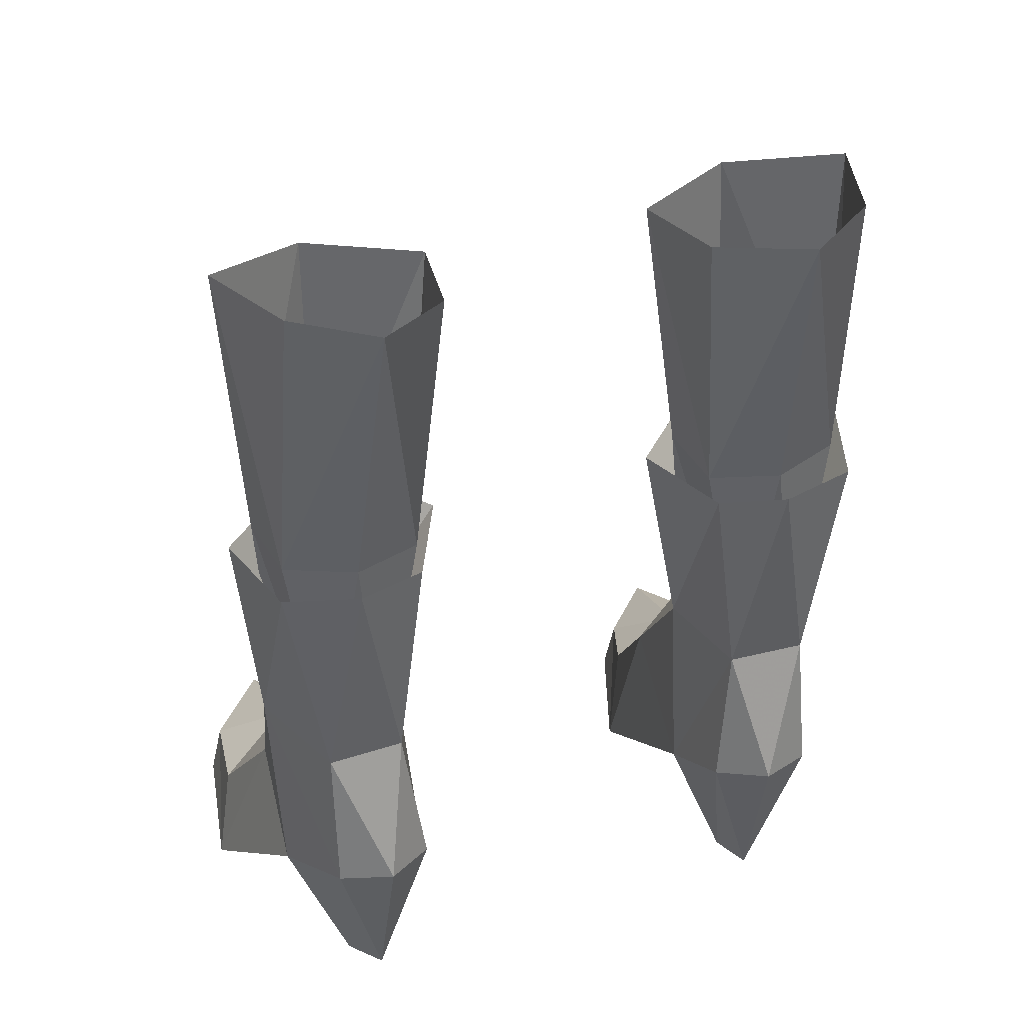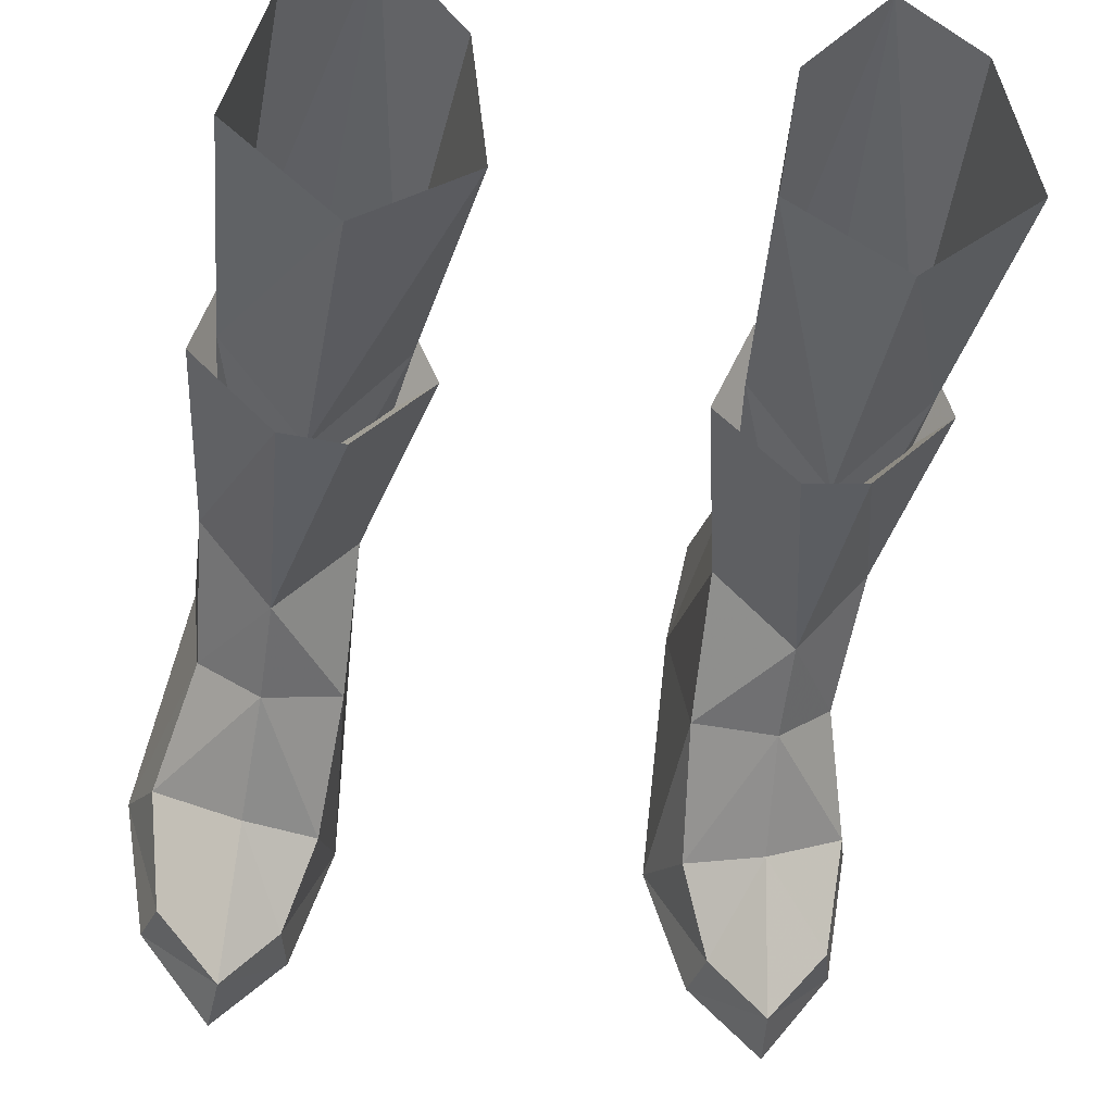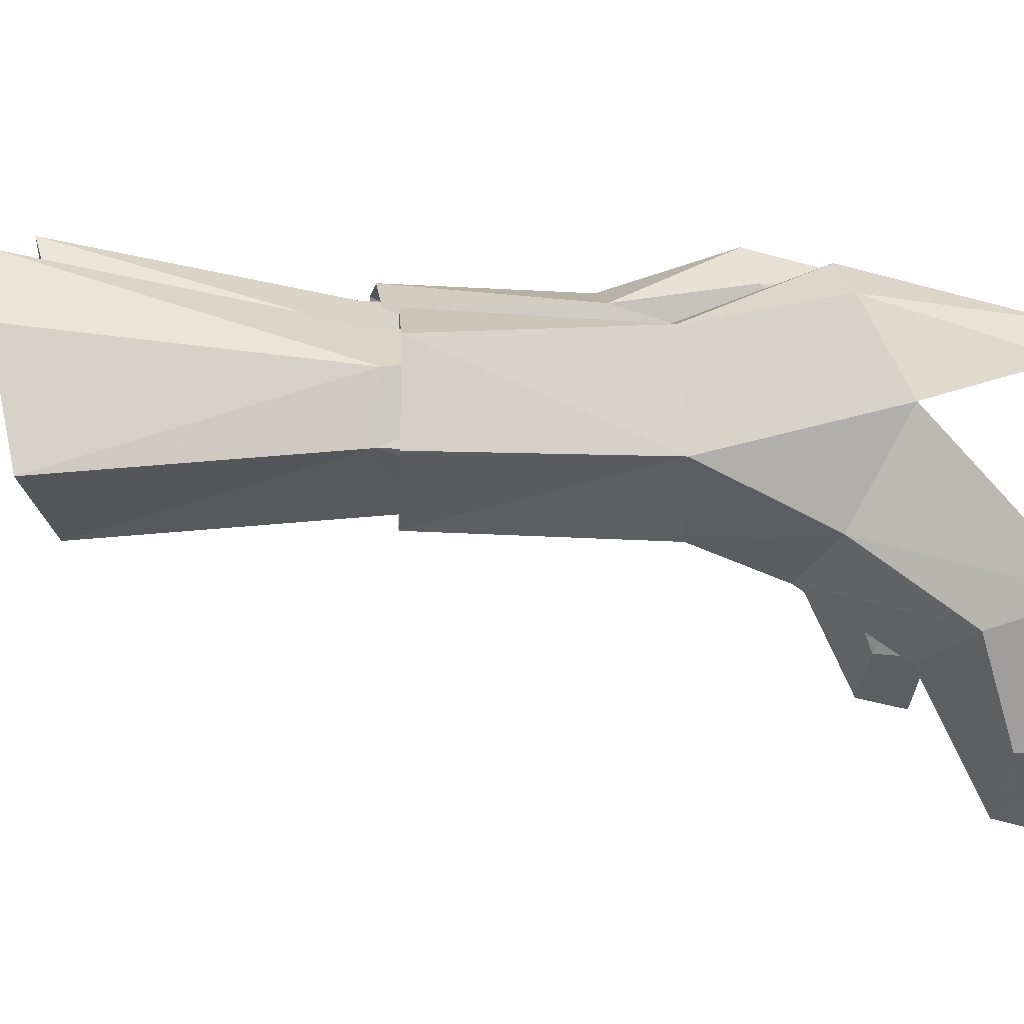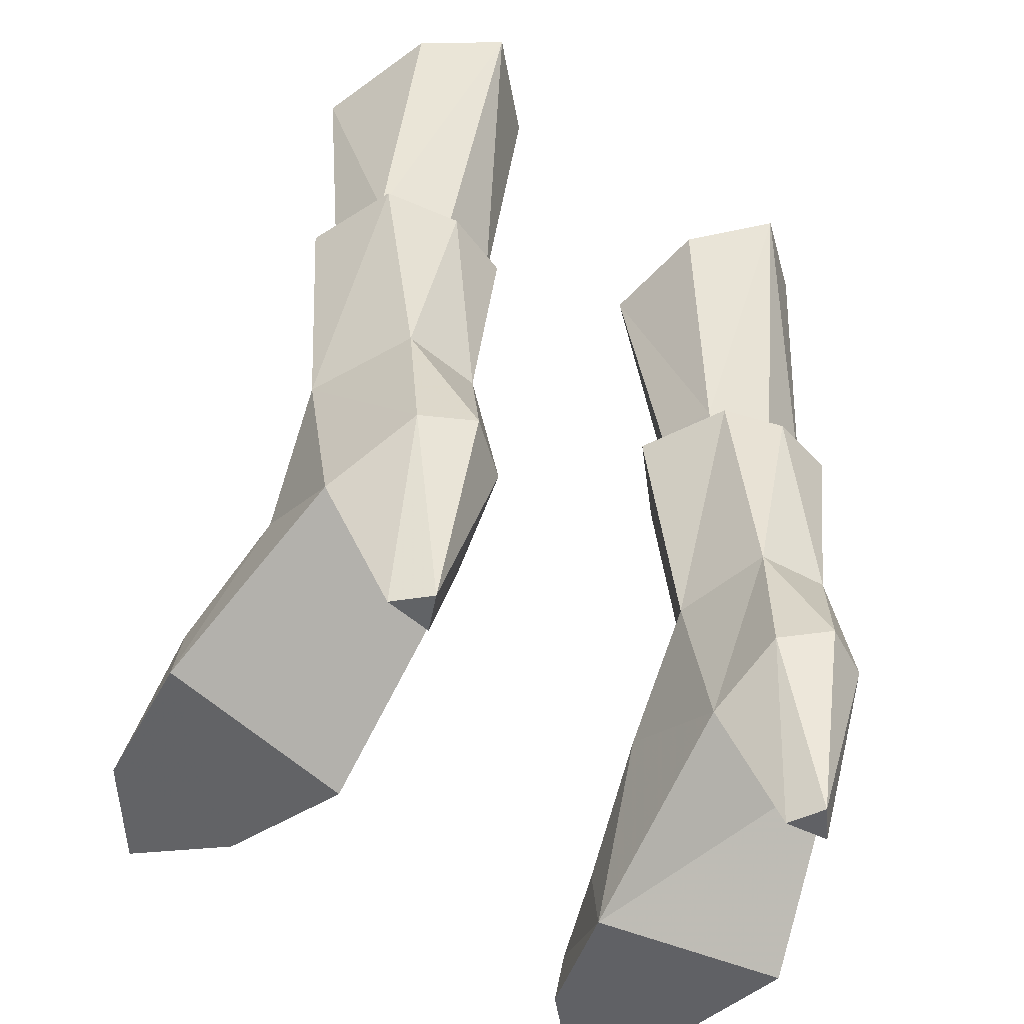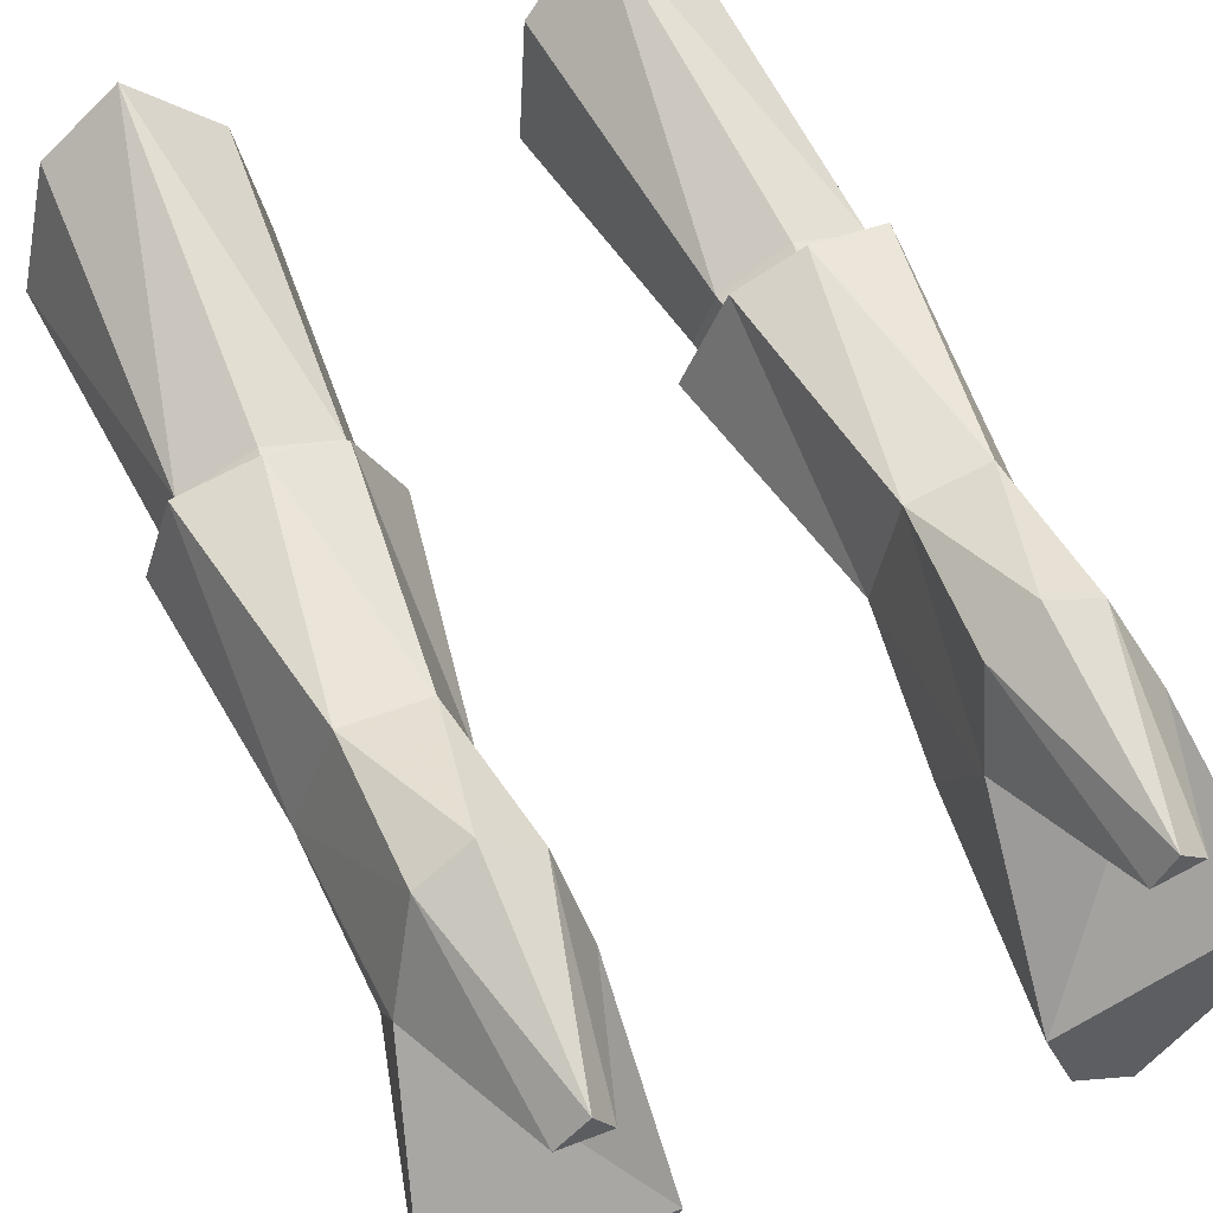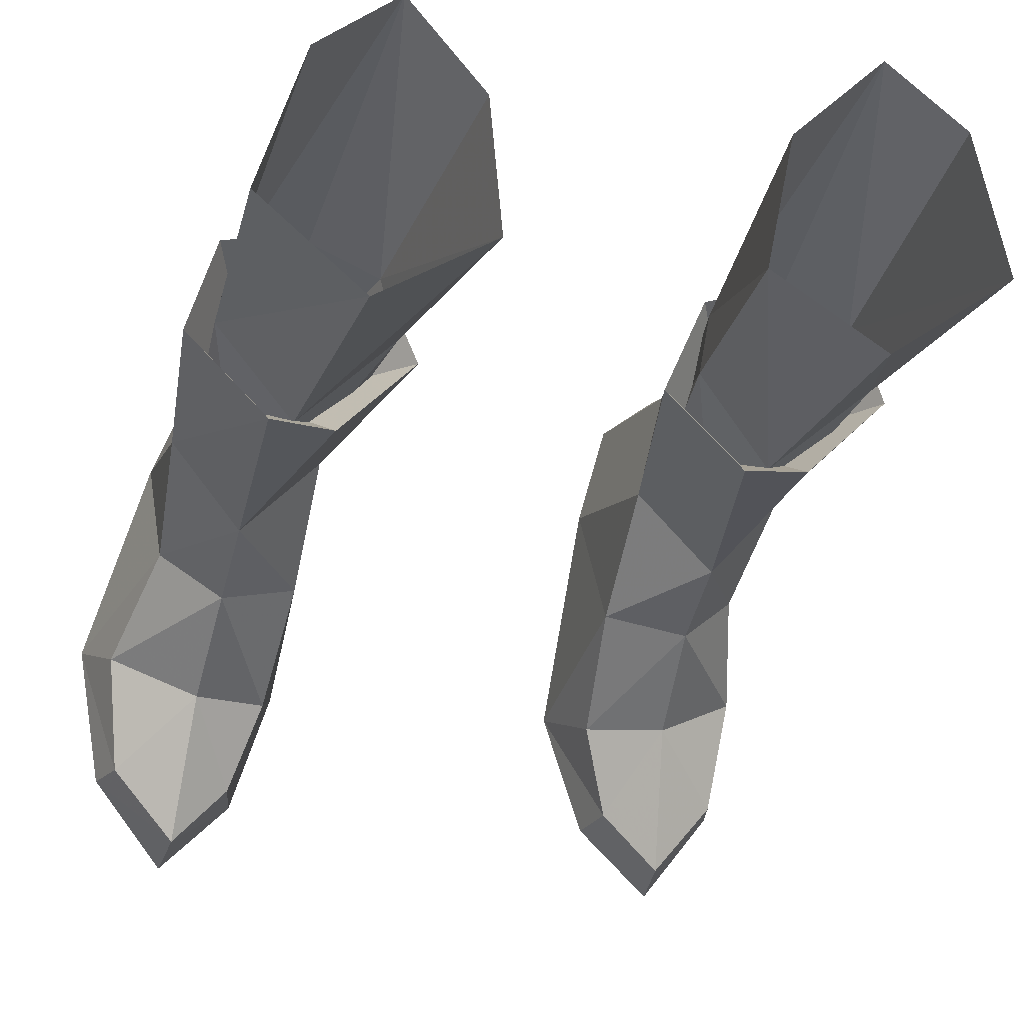
<metadata>
{"format":"obj","ext":"obj","renderer":"f3d","projection":"perspective","resolution":1024,"background":"white","views":[{"elev":40.1,"azim":160.6,"up":"+Z"},{"elev":-34.0,"azim":-8.3,"up":"+Y"},{"elev":7.6,"azim":84.5,"up":"+Y"},{"elev":-49.9,"azim":143.1,"up":"+Z"},{"elev":59.3,"azim":154.7,"up":"+Y"},{"elev":-21.1,"azim":-14.4,"up":"+Y"}]}
</metadata>
<code>
g warrior_shoe_female_45000
v 6.578 4.1 8.35
v 4.64 3.949 8.277
v 5.593 4.426 14
v 5.918 -0.5391 8.03
v 7.439 -0.2014 4.938
v 7.645 1.471 8.255
v 5.959 -1.465 5.729
v 5.018 -5.129 1.304
v 3.774 -2.206 -0.1132
v 4.771 -5.219 -0.0953
v 4.317 -3.063 2.2
v 8.242 -2.133 2.212
v 6.134 -3.216 3.107
v 8.246 -4.755 0.01534
v 6.394 -6.568 1.413
v 6.521 -6.935 -0.0396
v 7.91 -4.792 1.384
v 8.818 -1.335 0.03274
v 7.627 2.559 3.513
v 7.627 2.559 3.513
v 3.774 -2.206 -0.1132
v 3.83 2.42 3.4
v 8.818 -1.335 0.03274
v 6.254 3.287 -0.03456
v 5.086 3.154 -0.06657
v 5.537 4.07 -0.0529
v 6.691 4.731 4.613
v 6.578 4.1 8.35
v 5.392 5.301 4.814
v 4.64 3.949 8.277
v 6.578 4.1 8.35
v 4.64 3.949 8.277
v 3.83 2.42 3.4
v 4.035 1.343 8.088
v 4.204 4.445 4.54
v 4.049 -0.8722 5.03
v 6.691 4.731 4.613
v 4.204 4.445 4.54
v 4.771 -5.219 -0.0953
v 8.246 -4.755 0.01534
v 6.521 -6.935 -0.0396
v 6.254 3.287 -0.03456
v 3.83 2.42 3.4
v 5.086 3.154 -0.06657
v 7.627 2.559 3.513
v 6.691 4.731 4.613
v 7.627 2.559 3.513
v 6.254 3.287 -0.03456
v 5.086 3.154 -0.06657
v 3.83 2.42 3.4
v 4.204 4.445 4.54
v 5.392 5.301 4.814
v 5.537 4.07 -0.0529
v 2.879 1.579 13.92
v 5.918 -0.5391 8.03
v 4.721 -0.2807 14.02
v 4.035 1.343 8.088
v 3.91 3.914 13.94
v 7.456 4.004 14.09
v 7.645 1.471 8.255
v 8.177 1.712 14.14
v 7.645 1.471 8.255
v 6.225 -0.1765 14.09
v 8.177 1.712 14.14
v 4.721 -0.2807 14.02
v 5.868 1.949 9.881
v 2.879 1.579 13.92
v 3.91 3.914 13.94
v 5.593 4.426 14
v 7.456 4.004 14.09
v 8.177 1.712 14.14
v 6.225 -0.1765 14.09
v 7.569 1.699 14.67
v 5.551 0.1277 13.29
v 5.893 -0.358 8.172
v 7.205 1.521 8.303
v 4.974 3.533 8.334
v 4.314 1.38 8.167
v 3.504 1.764 14.59
v 3.861 3.36 14.34
v 6.459 3.659 8.392
v 7.238 3.319 14.49
v 5.53 4 14.47
v 5.071 5.639 22.36
v 3.202 3.964 21.79
v 6.905 4.25 22.3
v 5.394 -0.4132 21.08
v 7.895 1.249 21.78
v 2.766 1.137 21.22
v 3.504 1.764 14.59
v 2.766 1.137 21.22
v 4.314 1.38 8.167
v -6.589 4.1 8.35
v -5.603 4.426 14
v -4.65 3.949 8.277
v -5.928 -0.5392 8.03
v -7.655 1.471 8.255
v -7.45 -0.2014 4.938
v -5.969 -1.465 5.729
v -5.028 -5.129 1.304
v -4.781 -5.219 -0.09529
v -3.784 -2.206 -0.1132
v -4.327 -3.063 2.2
v -8.253 -2.133 2.212
v -6.144 -3.216 3.107
v -8.256 -4.755 0.01533
v -6.531 -6.935 -0.0396
v -6.405 -6.568 1.413
v -7.921 -4.792 1.384
v -8.828 -1.335 0.03274
v -7.637 2.559 3.513
v -7.637 2.559 3.513
v -3.84 2.42 3.4
v -3.784 -2.206 -0.1132
v -8.828 -1.335 0.03274
v -6.265 3.287 -0.03456
v -5.548 4.07 -0.0529
v -5.096 3.154 -0.06657
v -6.701 4.731 4.613
v -6.589 4.1 8.35
v -5.402 5.301 4.814
v -6.589 4.1 8.35
v -4.65 3.949 8.277
v -4.65 3.949 8.277
v -4.045 1.343 8.088
v -3.84 2.42 3.4
v -4.215 4.445 4.54
v -4.059 -0.8723 5.03
v -6.701 4.731 4.613
v -4.215 4.445 4.54
v -4.781 -5.219 -0.09529
v -6.531 -6.935 -0.0396
v -8.256 -4.755 0.01533
v -6.265 3.287 -0.03456
v -5.096 3.154 -0.06657
v -3.84 2.42 3.4
v -7.637 2.559 3.513
v -6.701 4.731 4.613
v -6.265 3.287 -0.03456
v -7.637 2.559 3.513
v -5.096 3.154 -0.06657
v -4.215 4.445 4.54
v -3.84 2.42 3.4
v -5.402 5.301 4.814
v -5.548 4.07 -0.0529
v -2.889 1.579 13.92
v -4.732 -0.2807 14.02
v -5.928 -0.5392 8.03
v -4.045 1.343 8.088
v -3.92 3.914 13.94
v -7.467 4.004 14.09
v -7.655 1.471 8.255
v -8.188 1.712 14.14
v -7.655 1.471 8.255
v -6.235 -0.1765 14.09
v -8.188 1.712 14.14
v -4.732 -0.2807 14.02
v -2.889 1.579 13.92
v -5.878 1.949 9.881
v -3.92 3.914 13.94
v -5.603 4.426 14
v -7.467 4.004 14.09
v -8.188 1.712 14.14
v -6.235 -0.1765 14.09
v -7.579 1.698 14.67
v -5.904 -0.358 8.172
v -5.561 0.1277 13.29
v -7.215 1.521 8.303
v -4.984 3.532 8.334
v -3.514 1.764 14.59
v -4.325 1.38 8.167
v -3.872 3.36 14.34
v -6.469 3.659 8.392
v -7.249 3.319 14.49
v -5.54 4 14.47
v -5.081 5.639 22.36
v -3.212 3.964 21.79
v -6.915 4.25 22.3
v -5.404 -0.4132 21.08
v -7.905 1.249 21.78
v -2.776 1.137 21.22
v -3.514 1.764 14.59
v -2.776 1.137 21.22
v -4.325 1.38 8.167
f 1 2 3
f 4 5 6
f 5 4 7
f 8 9 10
f 9 8 11
f 12 7 13
f 7 12 5
f 14 15 16
f 15 14 17
f 18 5 12
f 5 18 19
f 20 21 22
f 21 20 23
f 24 25 26
f 27 6 19
f 6 27 28
f 29 30 31
f 32 33 34
f 33 32 35
f 36 34 33
f 4 36 7
f 36 4 34
f 13 8 15
f 8 13 11
f 10 15 8
f 15 10 16
f 37 29 31
f 38 30 29
f 6 5 19
f 18 17 14
f 17 18 12
f 39 40 41
f 23 39 21
f 39 23 40
f 17 13 15
f 13 17 12
f 11 7 36
f 7 11 13
f 9 36 33
f 36 9 11
f 42 43 44
f 43 42 45
f 46 47 48
f 49 50 51
f 52 46 53
f 49 51 53
f 54 55 56
f 55 54 57
f 53 46 48
f 53 51 52
f 57 58 2
f 58 57 54
f 3 59 1
f 59 60 1
f 60 59 61
f 58 3 2
f 62 63 55
f 63 62 64
f 63 56 55
f 65 66 67
f 67 66 68
f 69 66 70
f 70 66 71
f 68 66 69
f 71 66 72
f 72 66 65
f 73 74 75
f 75 76 73
f 77 78 79
f 79 80 77
f 81 82 73
f 73 76 81
f 83 77 80
f 82 81 83
f 83 81 77
f 84 83 80
f 80 85 84
f 82 83 84
f 84 86 82
f 87 74 73
f 73 88 87
f 89 90 74
f 74 87 89
f 91 85 80
f 80 79 91
f 82 86 88
f 88 73 82
f 90 92 75
f 75 74 90
f 93 94 95
f 96 97 98
f 98 99 96
f 100 101 102
f 102 103 100
f 104 105 99
f 99 98 104
f 106 107 108
f 108 109 106
f 110 104 98
f 98 111 110
f 112 113 114
f 114 115 112
f 116 117 118
f 119 111 97
f 97 120 119
f 121 122 123
f 124 125 126
f 126 127 124
f 128 126 125
f 96 99 128
f 128 125 96
f 105 108 100
f 100 103 105
f 101 100 108
f 108 107 101
f 129 122 121
f 130 121 123
f 97 111 98
f 110 106 109
f 109 104 110
f 131 132 133
f 115 114 131
f 131 133 115
f 109 108 105
f 105 104 109
f 103 128 99
f 99 105 103
f 102 126 128
f 128 103 102
f 134 135 136
f 136 137 134
f 138 139 140
f 141 142 143
f 144 145 138
f 141 145 142
f 146 147 148
f 148 149 146
f 145 139 138
f 145 144 142
f 149 95 150
f 150 146 149
f 94 93 151
f 151 93 152
f 152 153 151
f 150 95 94
f 154 148 155
f 155 156 154
f 155 148 147
f 157 158 159
f 158 160 159
f 161 162 159
f 162 163 159
f 160 161 159
f 163 164 159
f 164 157 159
f 165 166 167
f 166 165 168
f 169 170 171
f 170 169 172
f 173 165 174
f 165 173 168
f 175 172 169
f 174 175 173
f 175 169 173
f 176 172 175
f 172 176 177
f 174 176 175
f 176 174 178
f 179 165 167
f 165 179 180
f 181 167 182
f 167 181 179
f 183 172 177
f 172 183 170
f 174 180 178
f 180 174 165
f 182 166 184
f 166 182 167

</code>
